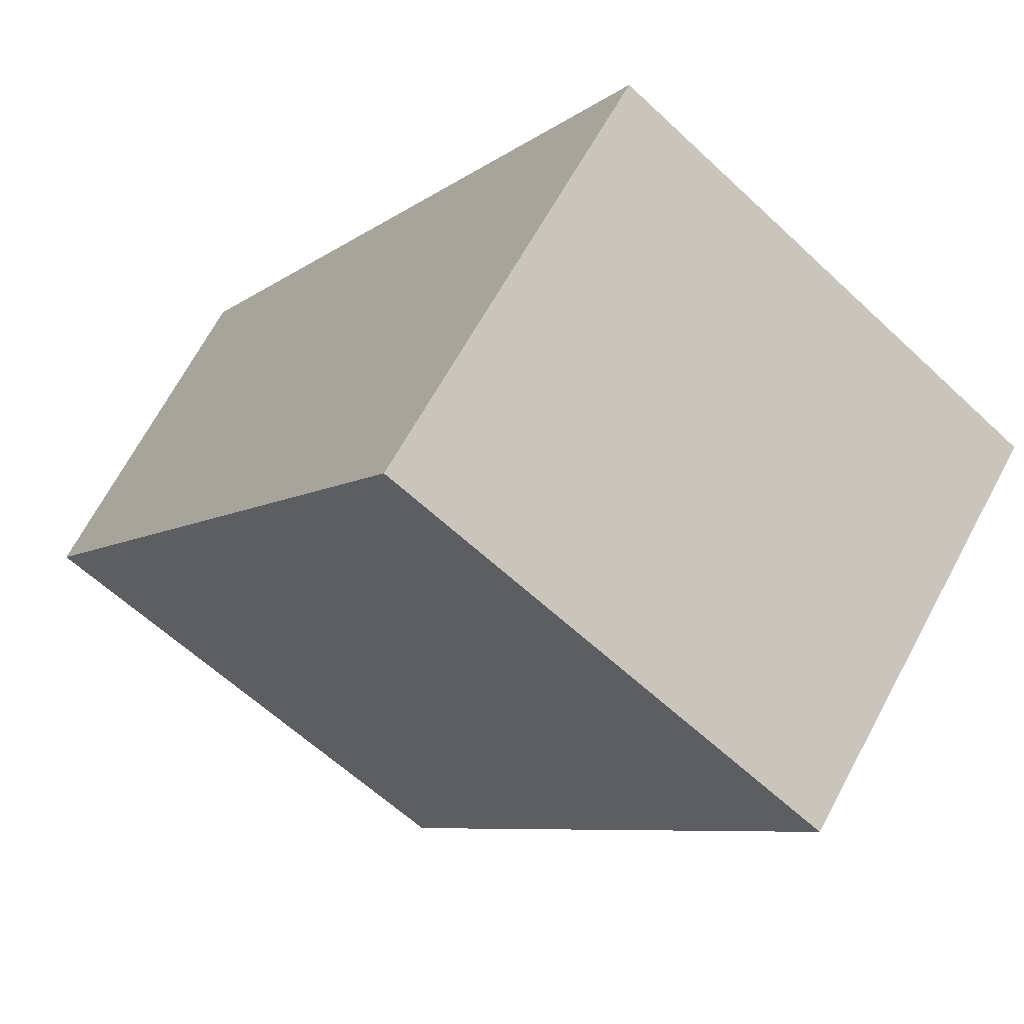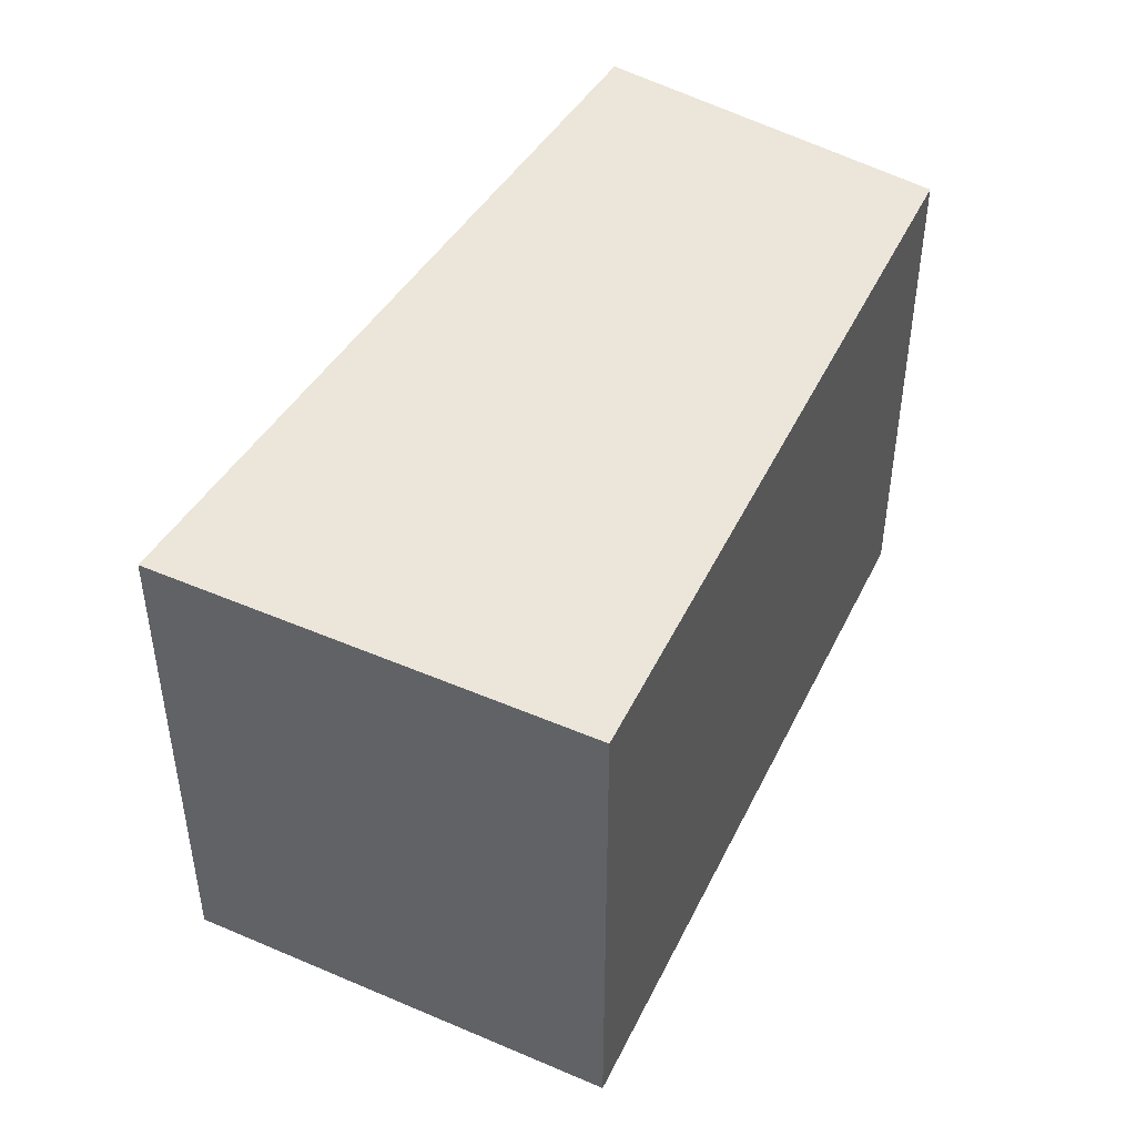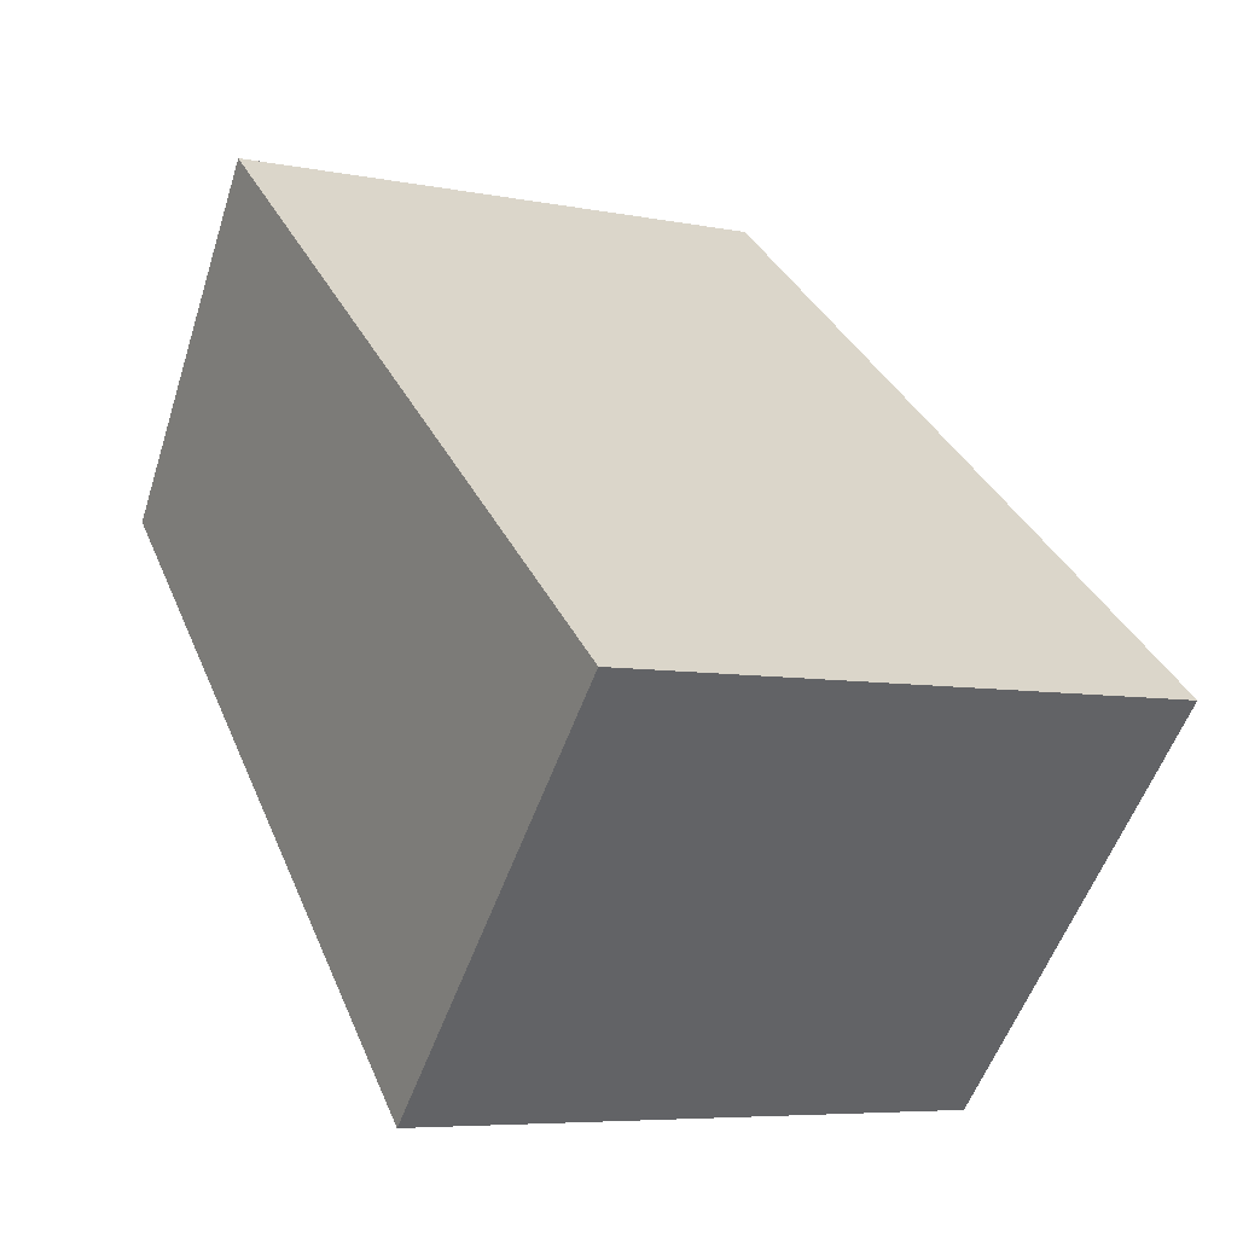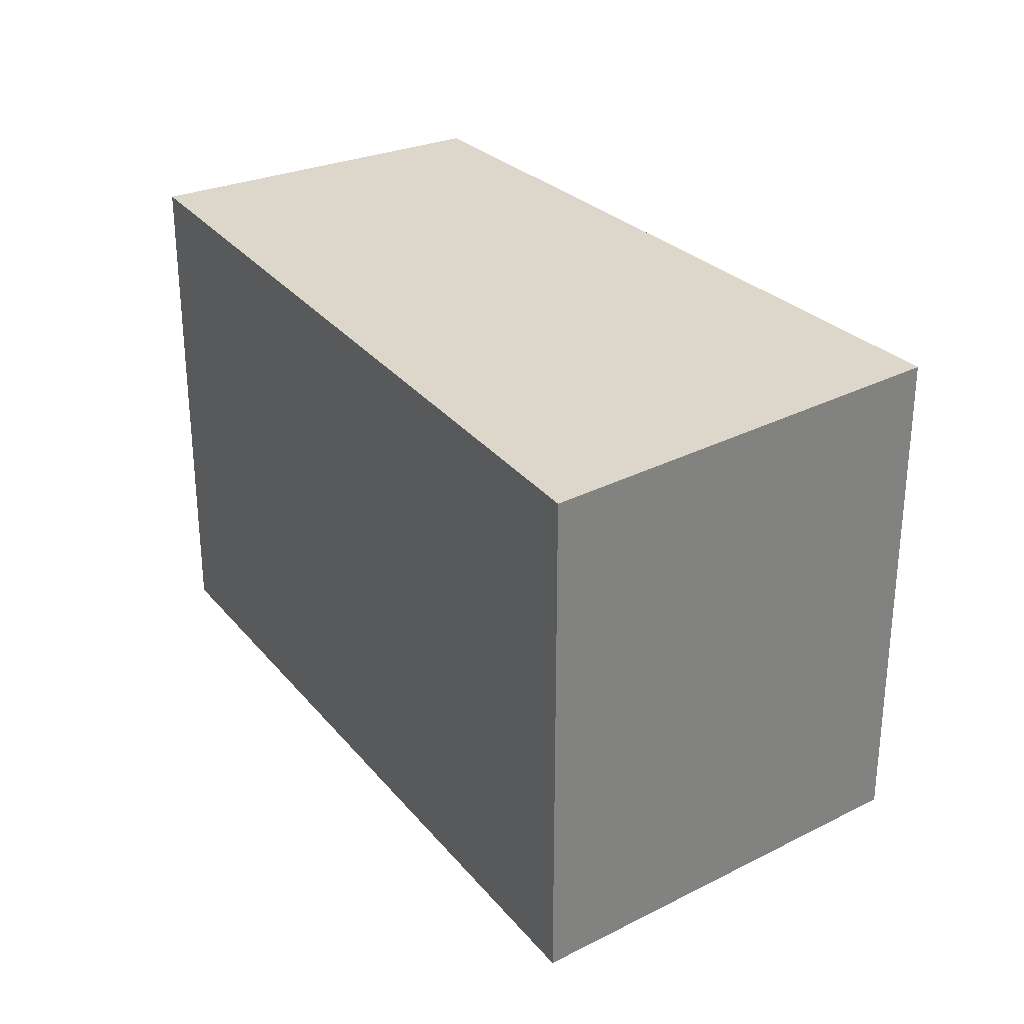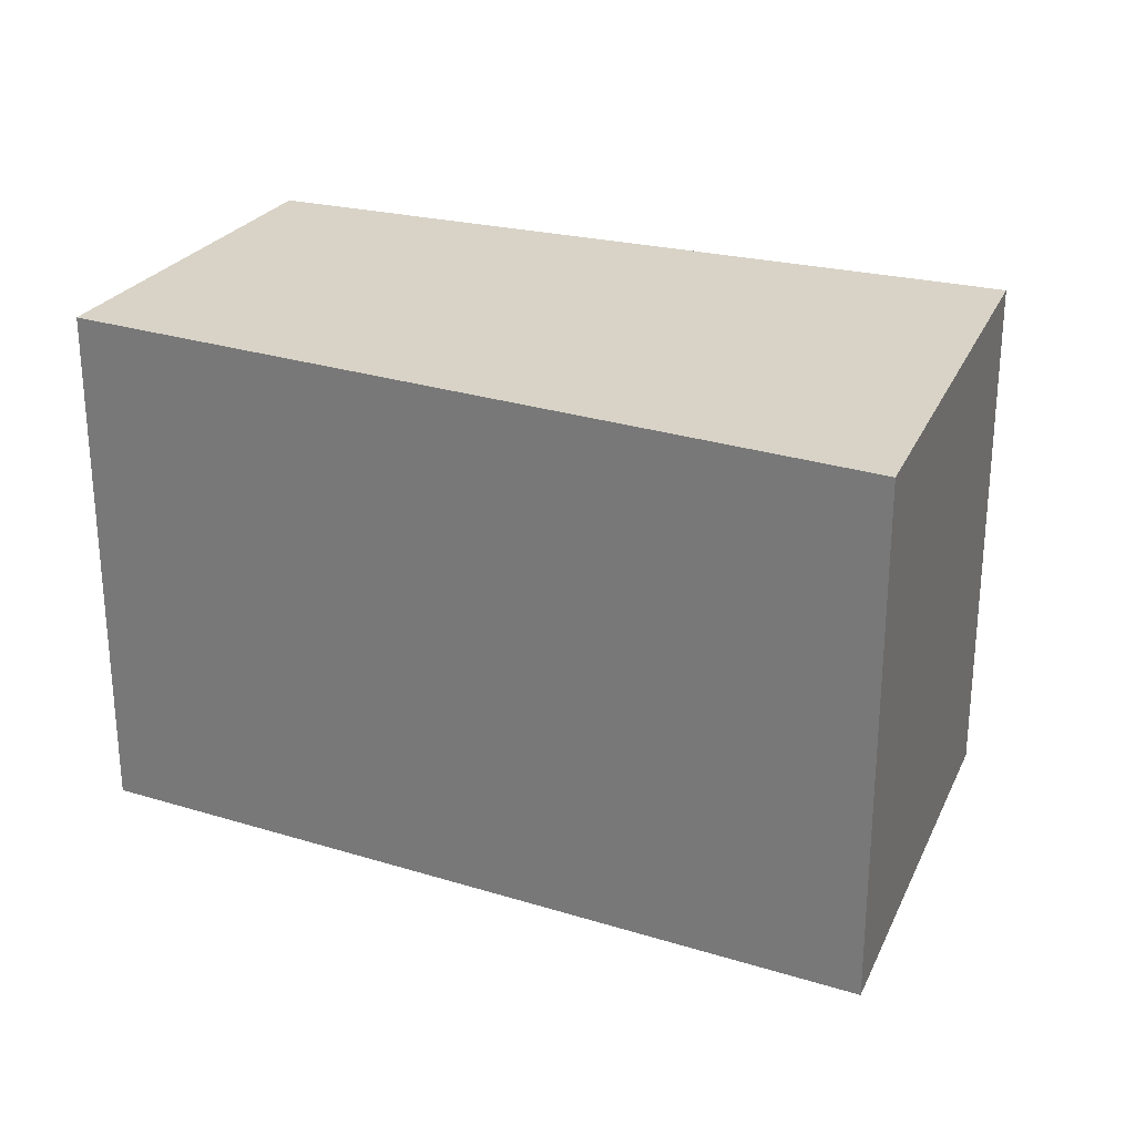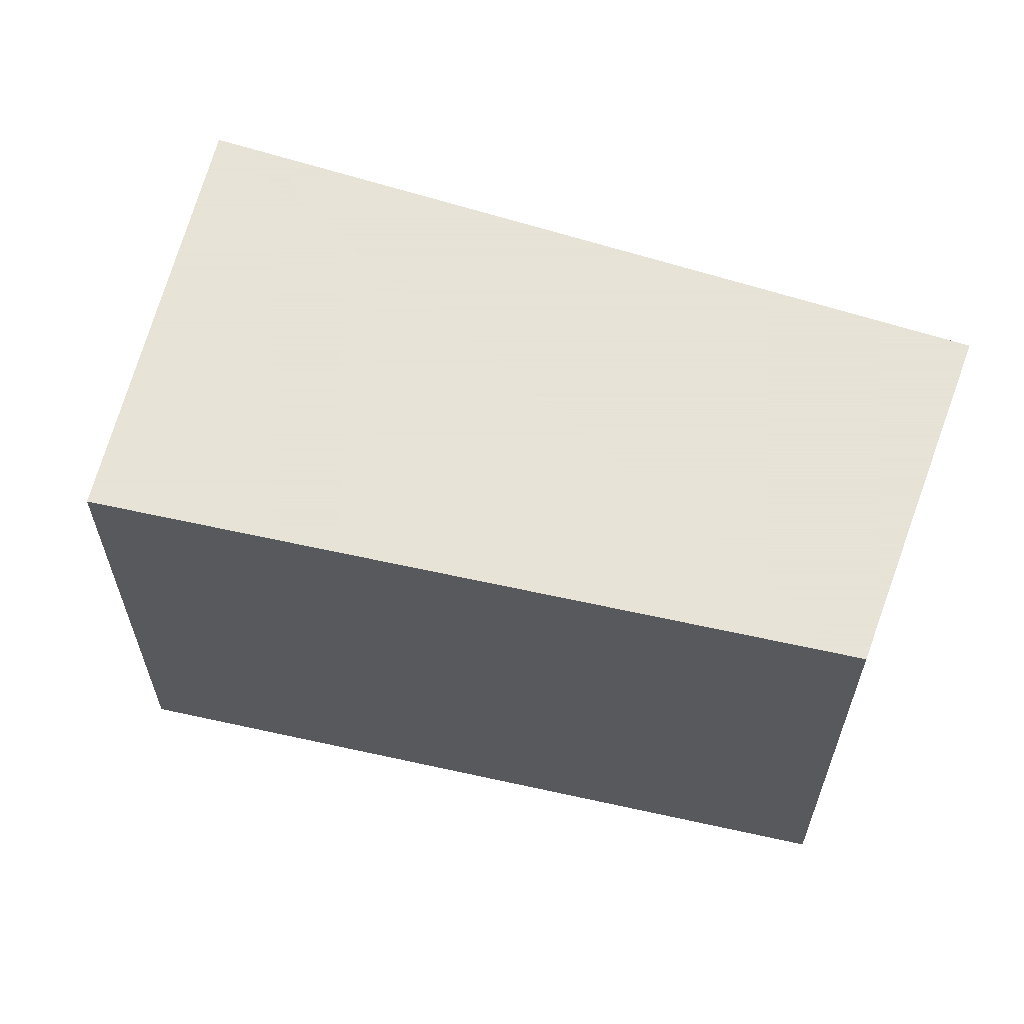
<metadata>
{"format":"obj","ext":"obj","renderer":"f3d","projection":"perspective","resolution":1024,"background":"white","views":[{"elev":-60.3,"azim":46.1,"up":"+Z"},{"elev":47.8,"azim":159.0,"up":"+Y"},{"elev":-6.5,"azim":59.7,"up":"+Z"},{"elev":30.6,"azim":96.6,"up":"+Y"},{"elev":27.9,"azim":63.6,"up":"+Y"},{"elev":62.8,"azim":-123.4,"up":"+Y"}]}
</metadata>
<code>
v  0 1.157 7.085e-17
v  1.862 1.157 -0.452
v  1.2 1.157 -1.158
v  0.472 1.157 0.647
v  1.2 7.091e-17 -1.158
v  0 0 0
v  0.472 -3.962e-17 0.647
v  1.862 2.768e-17 -0.452
g defaultobject
f 1 2 3
f 2 1 4
f 5 1 3
f 1 5 6
f 6 4 1
f 4 6 7
f 7 2 4
f 2 7 8
f 8 3 2
f 3 8 5
f 8 6 5
f 6 8 7

</code>
